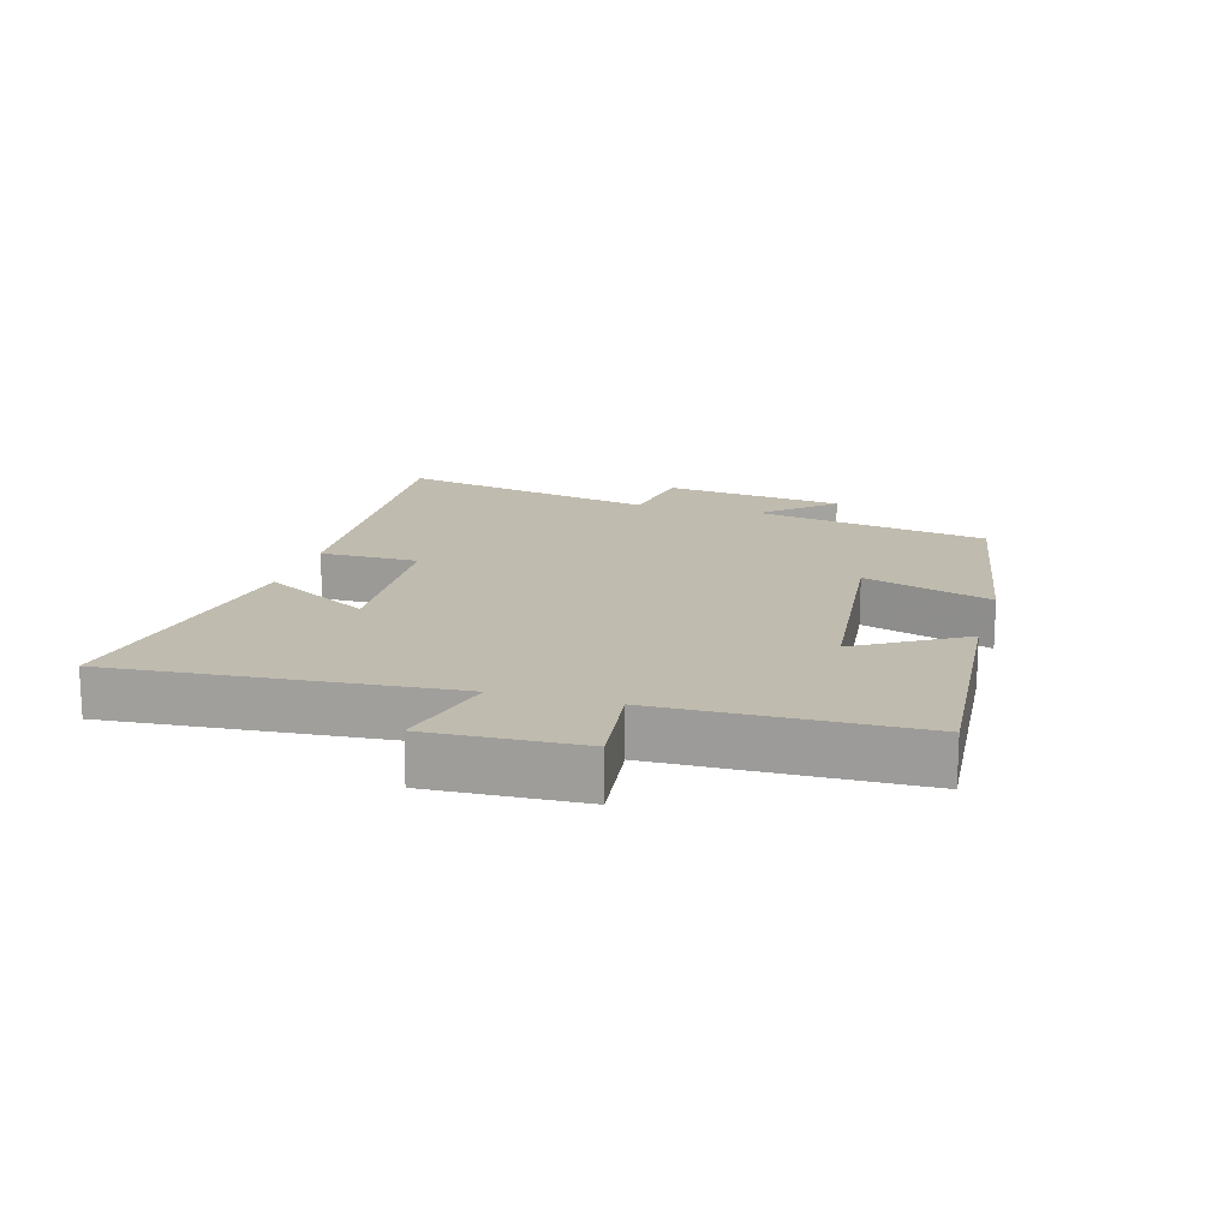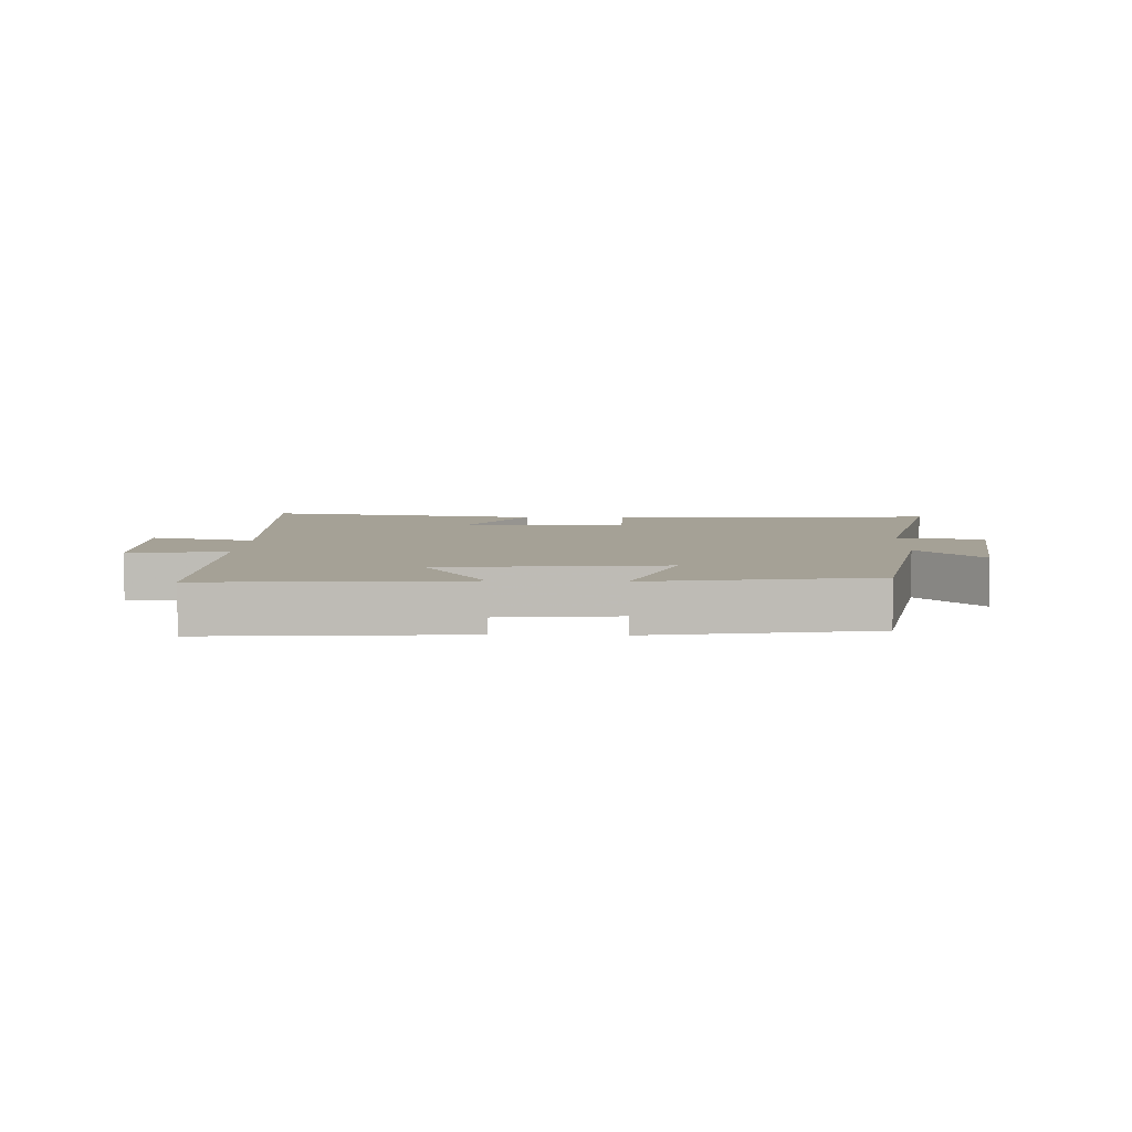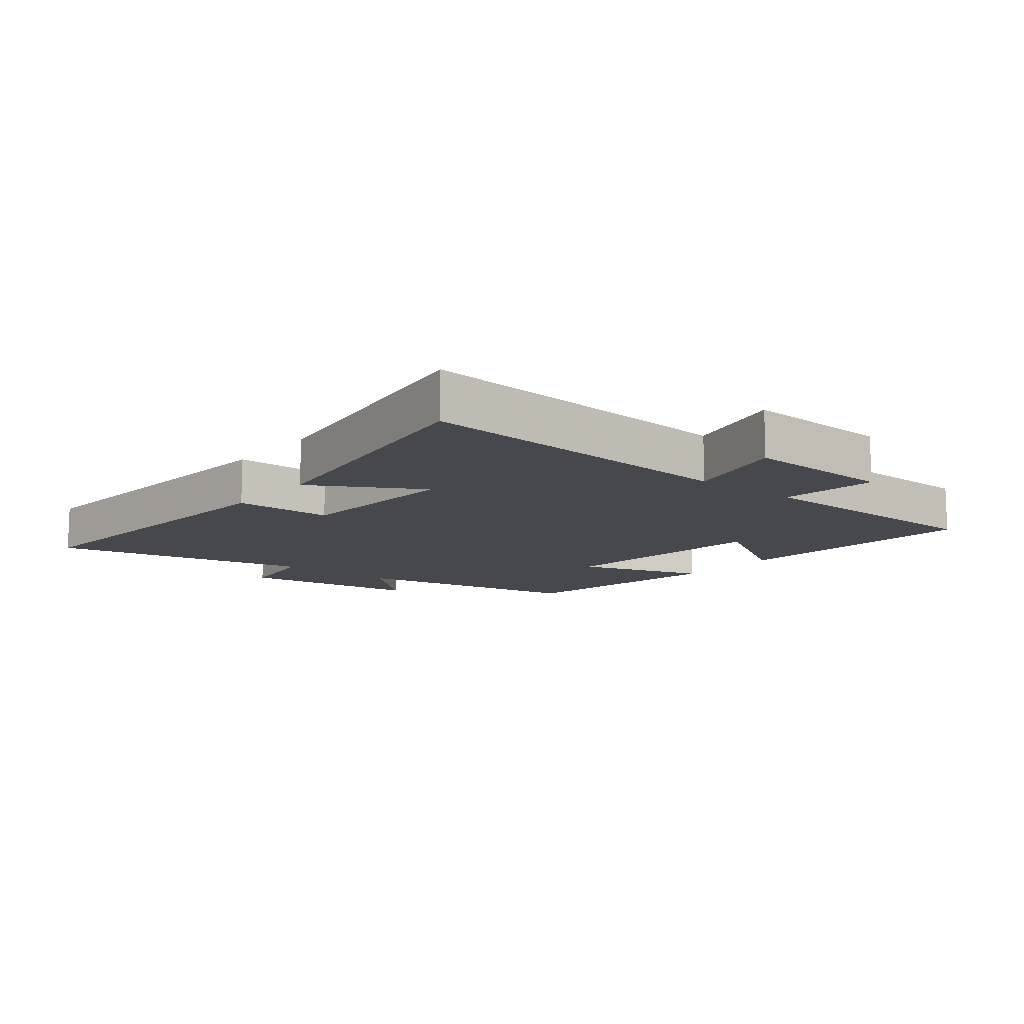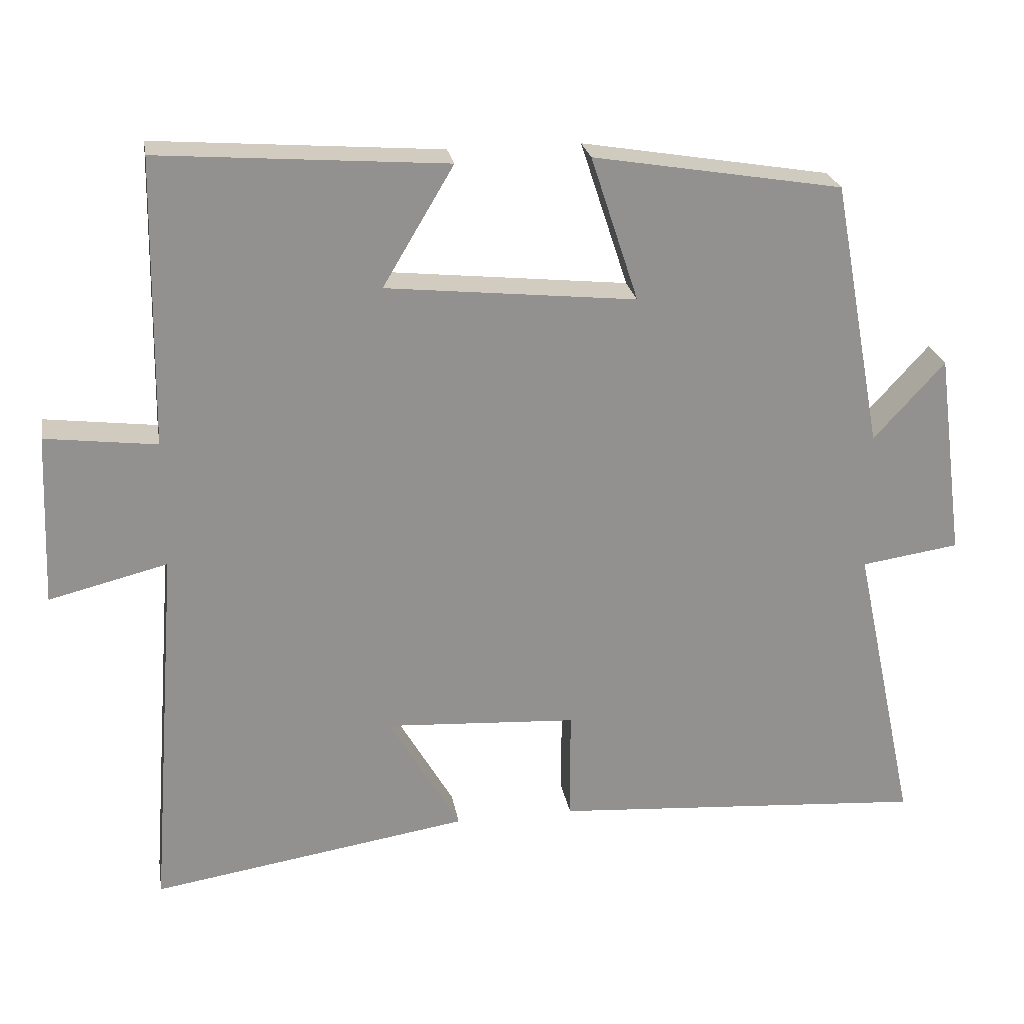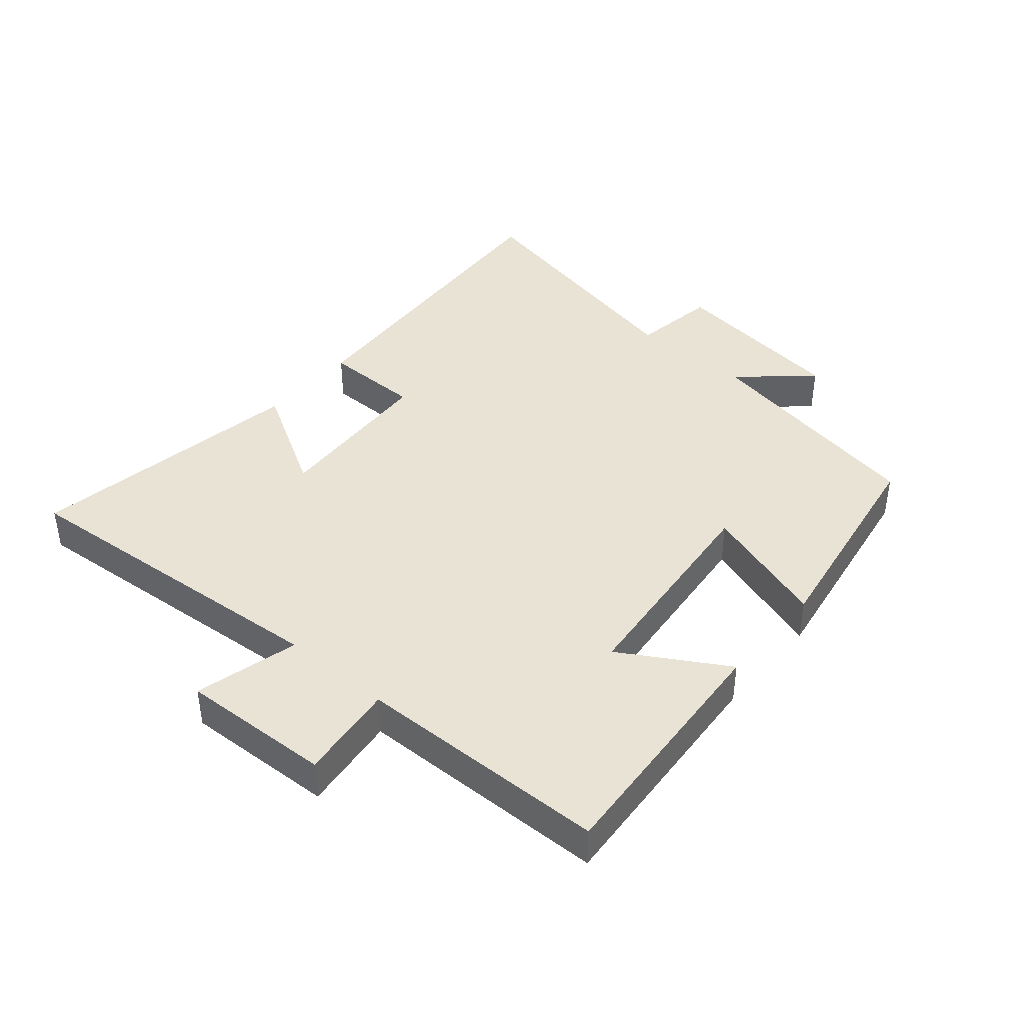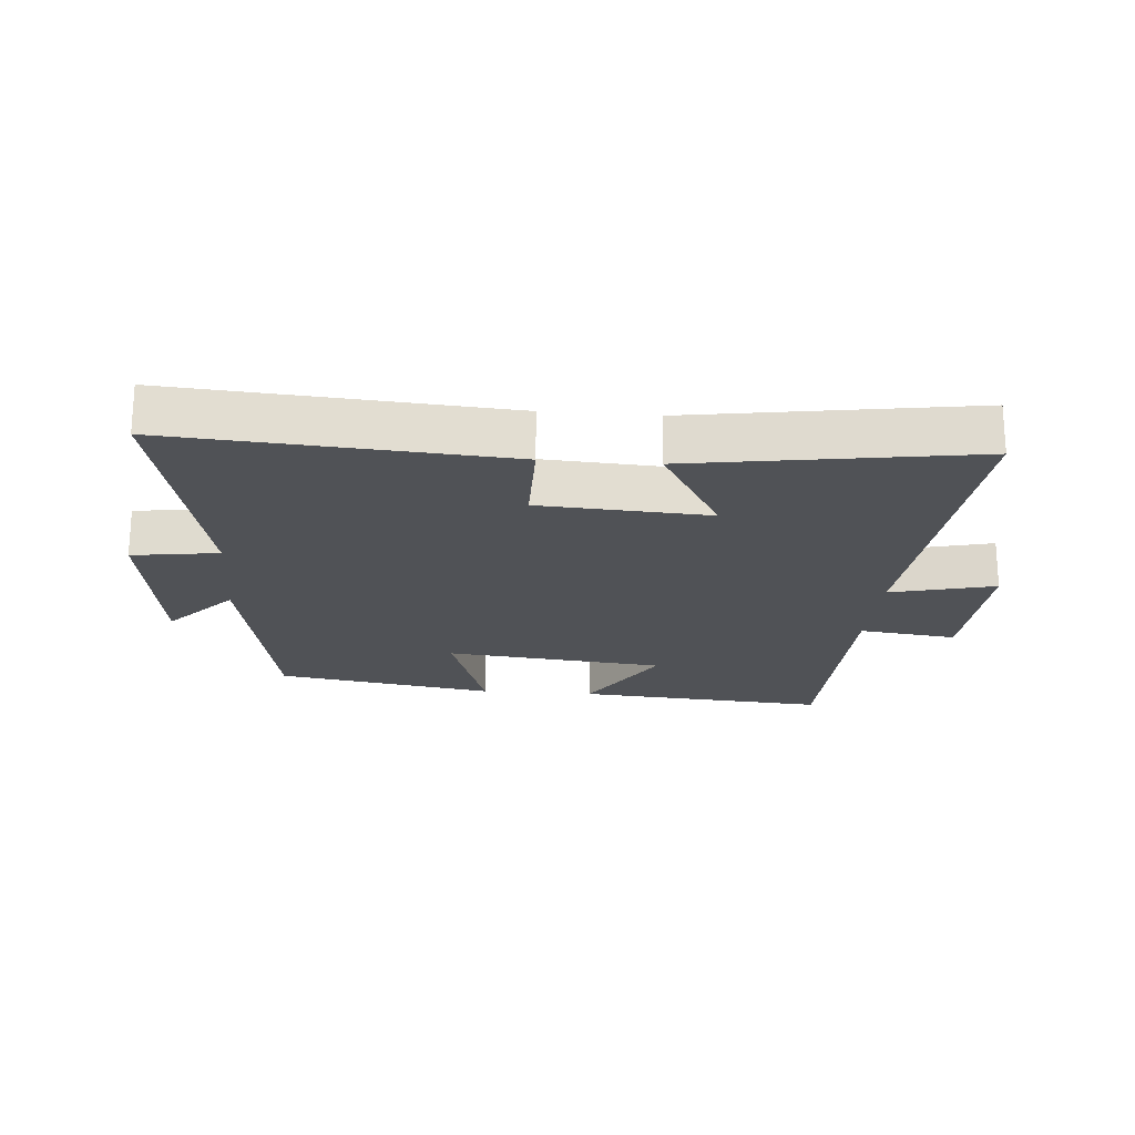
<metadata>
{"format":"obj","ext":"obj","renderer":"f3d","projection":"perspective","resolution":1024,"background":"white","views":[{"elev":16.0,"azim":-74.0,"up":"+Y"},{"elev":6.0,"azim":2.1,"up":"+Y"},{"elev":-11.7,"azim":-129.1,"up":"+Y"},{"elev":24.3,"azim":-9.7,"up":"+Z"},{"elev":41.0,"azim":-49.5,"up":"+Y"},{"elev":-21.0,"azim":175.2,"up":"+Y"}]}
</metadata>
<code>
v 0.588 0.07 -0.537
v 0.068 0.07 -0.5
v 0.067 0.07 -0.345
v -0.199 0.07 -0.329
v -0.1 0.07 -0.5
v -0.541 0.07 -0.57
v -0.5 0.07 -0.046
v -0.664 0.07 -0.087
v -0.654 0.07 0.151
v -0.5 0.07 0.132
v -0.493 0.07 0.53
v -0.096 0.07 0.5
v -0.194 0.07 0.335
v 0.152 0.07 0.299
v 0.086 0.07 0.5
v 0.431 0.07 0.442
v 0.5 0.07 0.071
v 0.598 0.07 0.179
v 0.636 0.07 -0.107
v 0.5 0.07 -0.127
v 0.588 0 -0.537
v 0.068 0 -0.5
v 0.067 0 -0.345
v -0.199 0 -0.329
v -0.1 0 -0.5
v -0.541 0 -0.57
v -0.5 0 -0.046
v -0.664 0 -0.087
v -0.654 0 0.151
v -0.5 0 0.132
v -0.493 0 0.53
v -0.096 0 0.5
v -0.194 0 0.335
v 0.152 0 0.299
v 0.086 0 0.5
v 0.431 0 0.442
v 0.5 0 0.071
v 0.598 0 0.179
v 0.636 0 -0.107
v 0.5 0 -0.127
f 17 18 19 20
f 15 16 17 20
f 14 15 20 1
f 13 14 1
f 10 11 12 13
f 10 13 1
f 7 8 9 10
f 7 10 1
f 4 5 6 7
f 3 4 7
f 3 7 1
f 1 2 3
f 40 39 38 37
f 40 37 36 35
f 21 40 35 34
f 21 34 33
f 33 32 31 30
f 21 33 30
f 30 29 28 27
f 21 30 27
f 27 26 25 24
f 27 24 23
f 21 27 23
f 23 22 21
f 1 21 22 2
f 2 22 23 3
f 3 23 24 4
f 4 24 25 5
f 5 25 26 6
f 6 26 27 7
f 7 27 28 8
f 8 28 29 9
f 9 29 30 10
f 10 30 31 11
f 11 31 32 12
f 12 32 33 13
f 13 33 34 14
f 14 34 35 15
f 15 35 36 16
f 16 36 37 17
f 17 37 38 18
f 18 38 39 19
f 19 39 40 20
f 20 40 21 1

</code>
